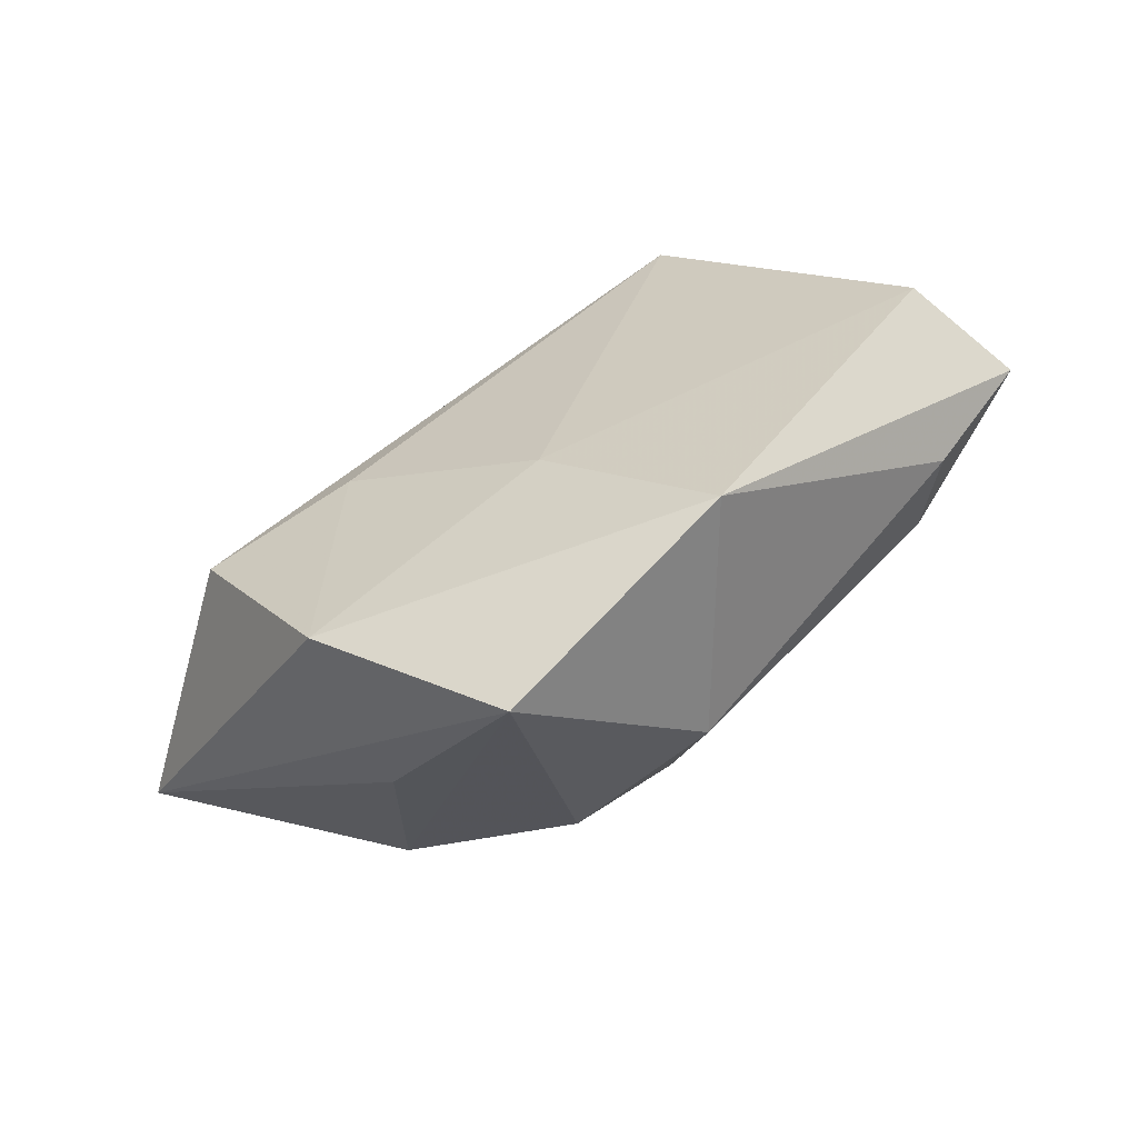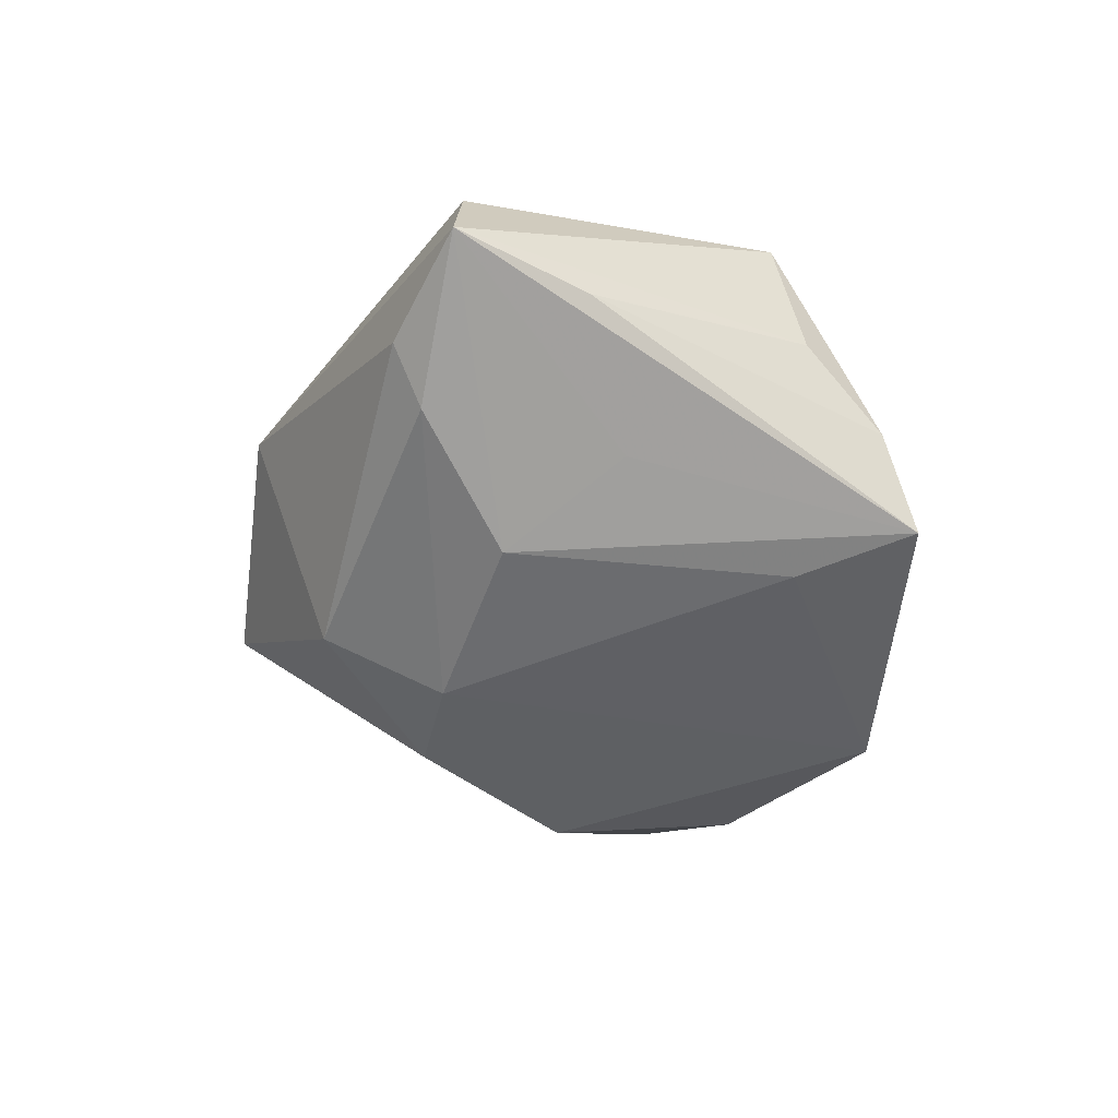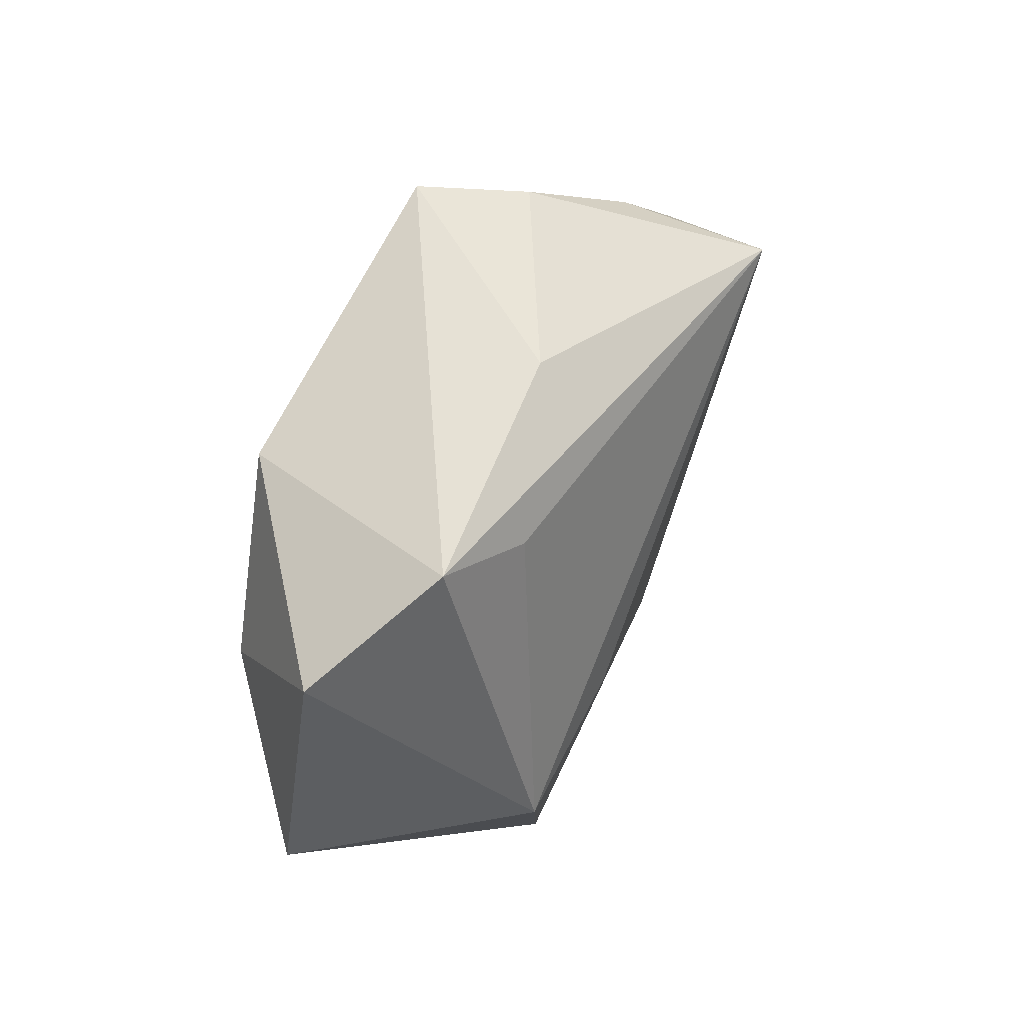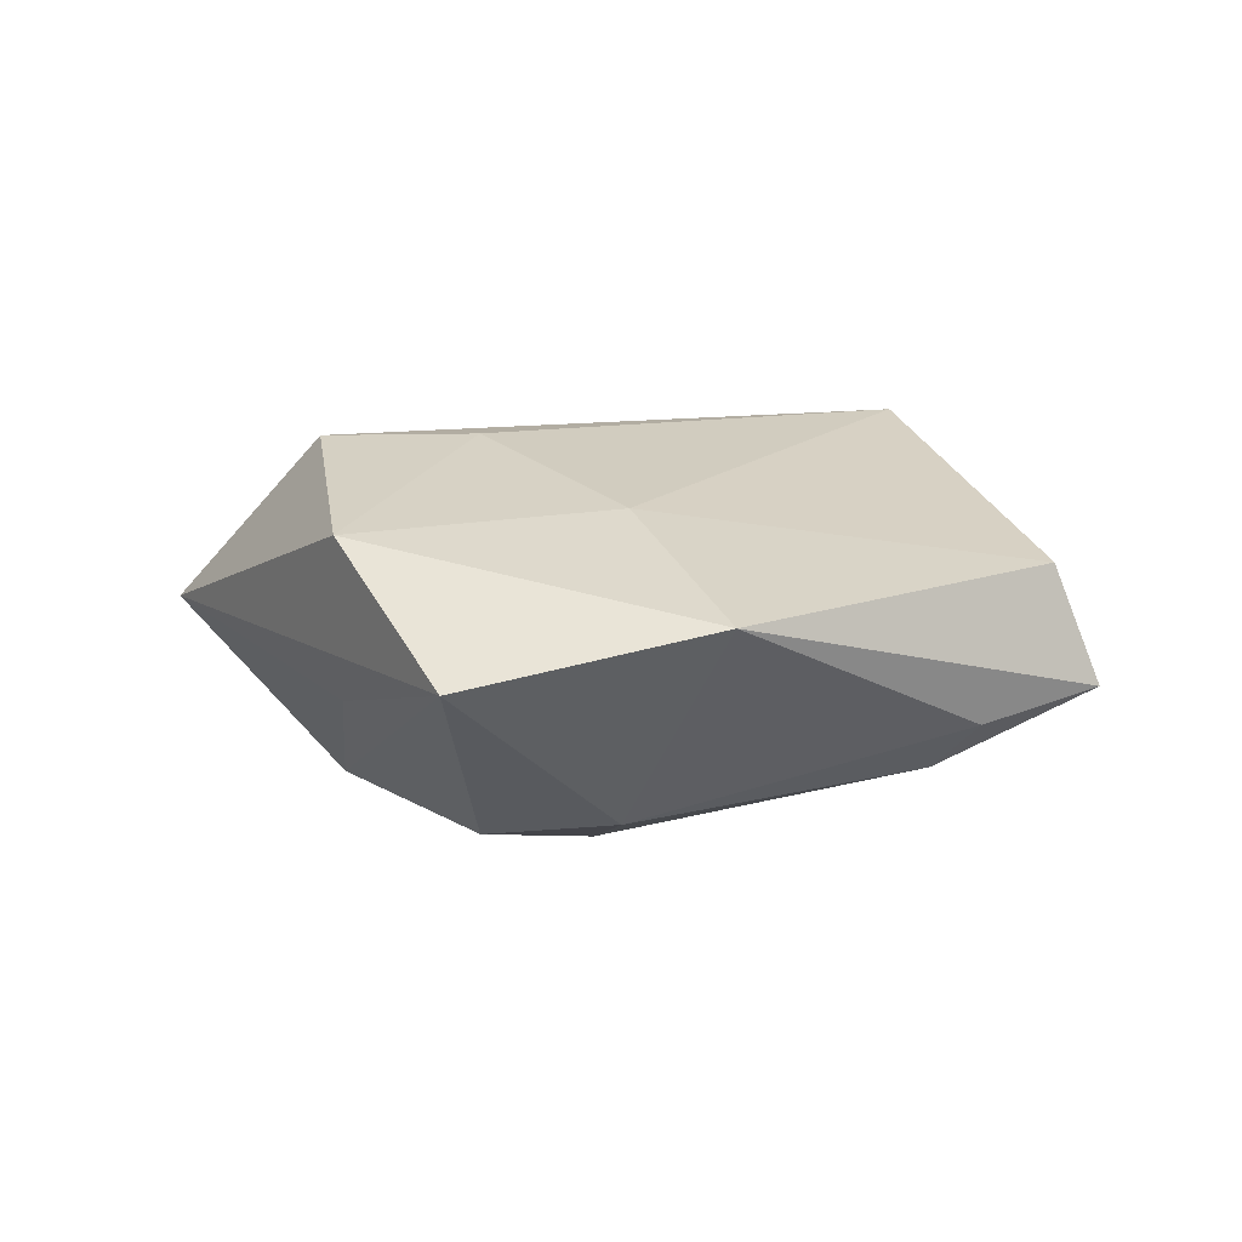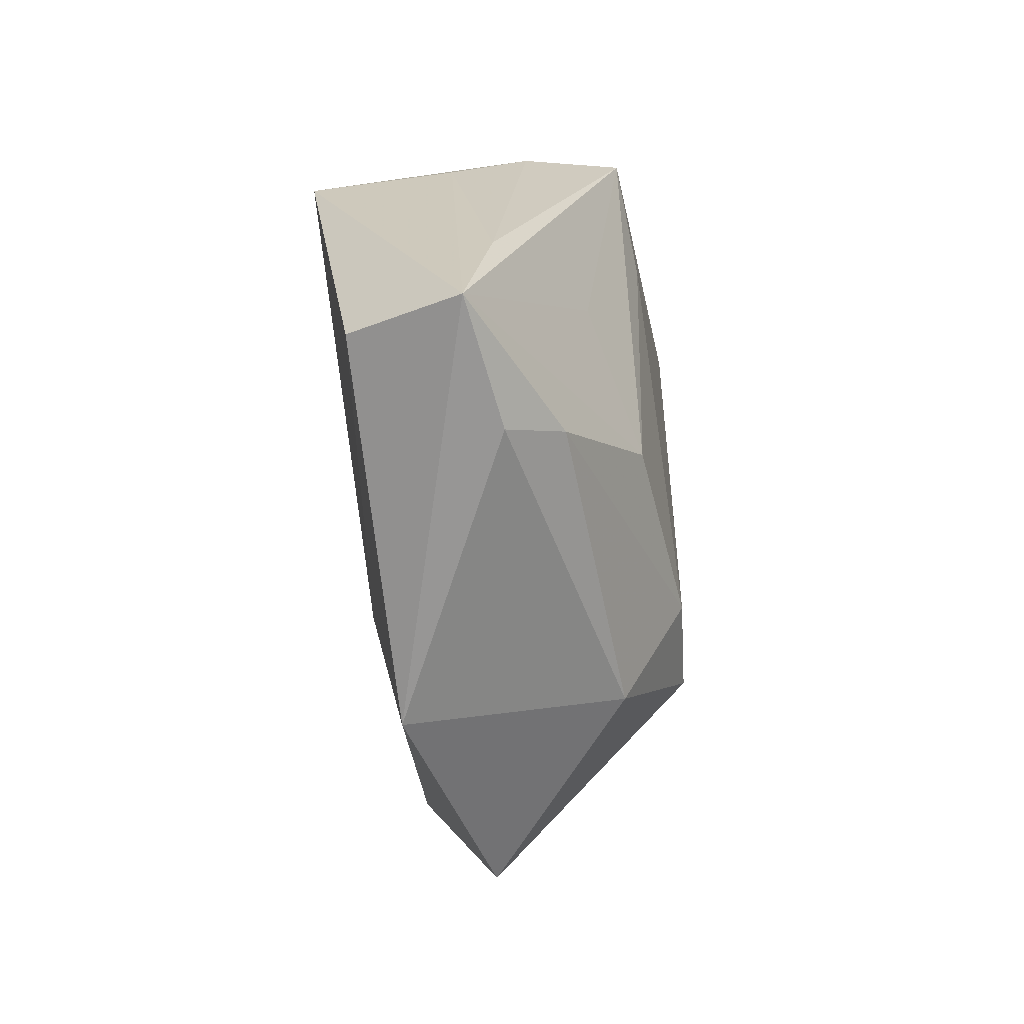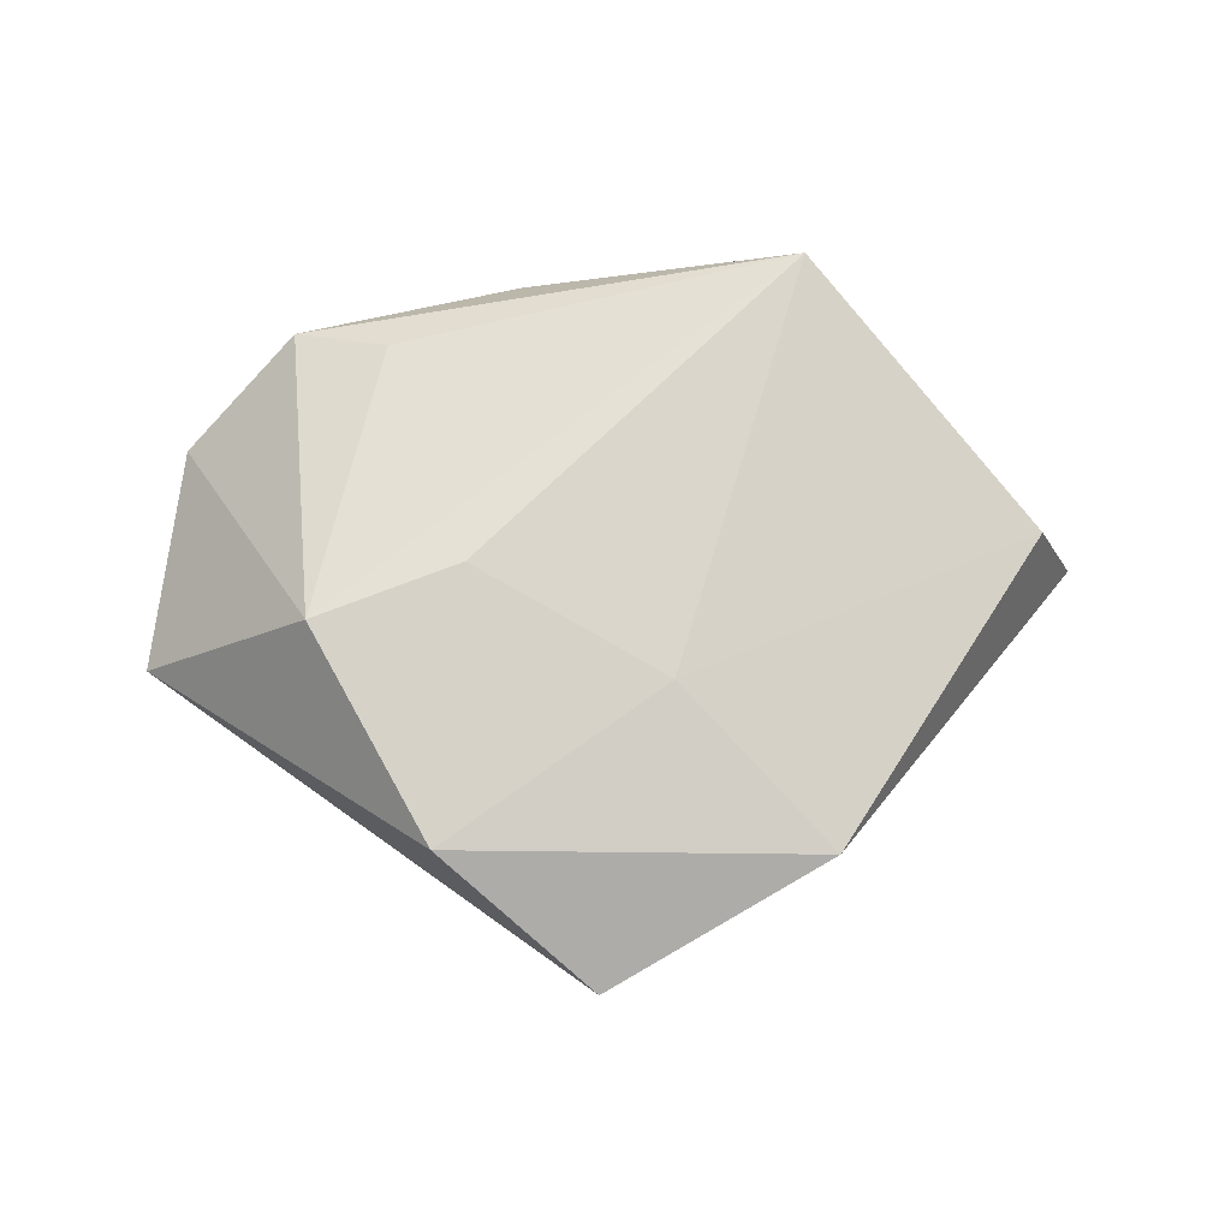
<metadata>
{"format":"obj","ext":"obj","renderer":"f3d","projection":"perspective","resolution":1024,"background":"white","views":[{"elev":-72.4,"azim":28.9,"up":"+Y"},{"elev":-48.4,"azim":106.4,"up":"+Z"},{"elev":51.0,"azim":-61.7,"up":"+Y"},{"elev":13.8,"azim":16.6,"up":"+Z"},{"elev":-20.9,"azim":100.2,"up":"+Y"},{"elev":66.8,"azim":-4.1,"up":"+Z"}]}
</metadata>
<code>
v -0.02227 0.02606 0.01454
v 0.04105 -0.009874 -0.01361
v 0.01128 -0.03287 -0.01601
v -0.01981 -0.03724 0.01519
v 0.04603 0.01225 -0.006036
v -0.02737 0.0292 -0.01705
v -0.03212 -0.01169 0.02136
v -0.01418 -0.005962 0.02151
v 0.02797 0.01146 -0.01441
v 0.05317 -0.001477 0.009228
v 0.01445 0.04085 -0.004509
v 0.00667 0.02693 -0.01808
v -0.02916 -0.01391 -0.0191
v 0.003816 -0.01917 -0.02251
v -0.03958 0.007649 -0.01406
v 0.02771 0.03157 0.02065
v -0.03372 0.03067 0.01064
v 0.05877 -0.0004093 -0.005165
v 0.02222 -0.005599 -0.02006
v 0.008255 -0.0197 0.01638
v 0.007262 0.04271 -0.01568
v -0.002507 -0.05132 0.002345
v 0.02469 0.03421 0.003359
v -0.04822 0.02066 0.001056
v -0.007699 -0.0256 -0.02128
v 0.02538 -0.03882 0.008424
v 0.047 -0.01165 -0.007658
v -0.005981 0.03682 0.007817
v -0.02165 -0.03165 -0.004981
v -0.05339 -0.007547 -0.0004213
f 16 18 23
f 24 7 17
f 30 7 24
f 6 17 21
f 24 17 6
f 10 18 16
f 10 26 18
f 3 26 22
f 16 23 11
f 22 26 4
f 4 30 22
f 7 30 4
f 1 7 16
f 16 17 1
f 1 17 7
f 21 18 9
f 9 19 21
f 18 19 9
f 21 19 12
f 12 19 14
f 12 6 21
f 14 6 12
f 15 30 24
f 24 6 15
f 18 26 27
f 26 3 27
f 14 19 2
f 2 3 14
f 2 27 3
f 2 19 18
f 18 27 2
f 28 17 16
f 16 11 28
f 21 17 28
f 28 11 21
f 5 23 18
f 5 11 23
f 5 18 21
f 21 11 5
f 20 4 26
f 20 10 16
f 26 10 20
f 22 30 29
f 13 6 14
f 13 15 6
f 30 15 13
f 13 29 30
f 22 29 13
f 7 4 8
f 4 20 8
f 16 7 8
f 8 20 16
f 14 3 25
f 25 13 14
f 25 3 22
f 22 13 25

</code>
